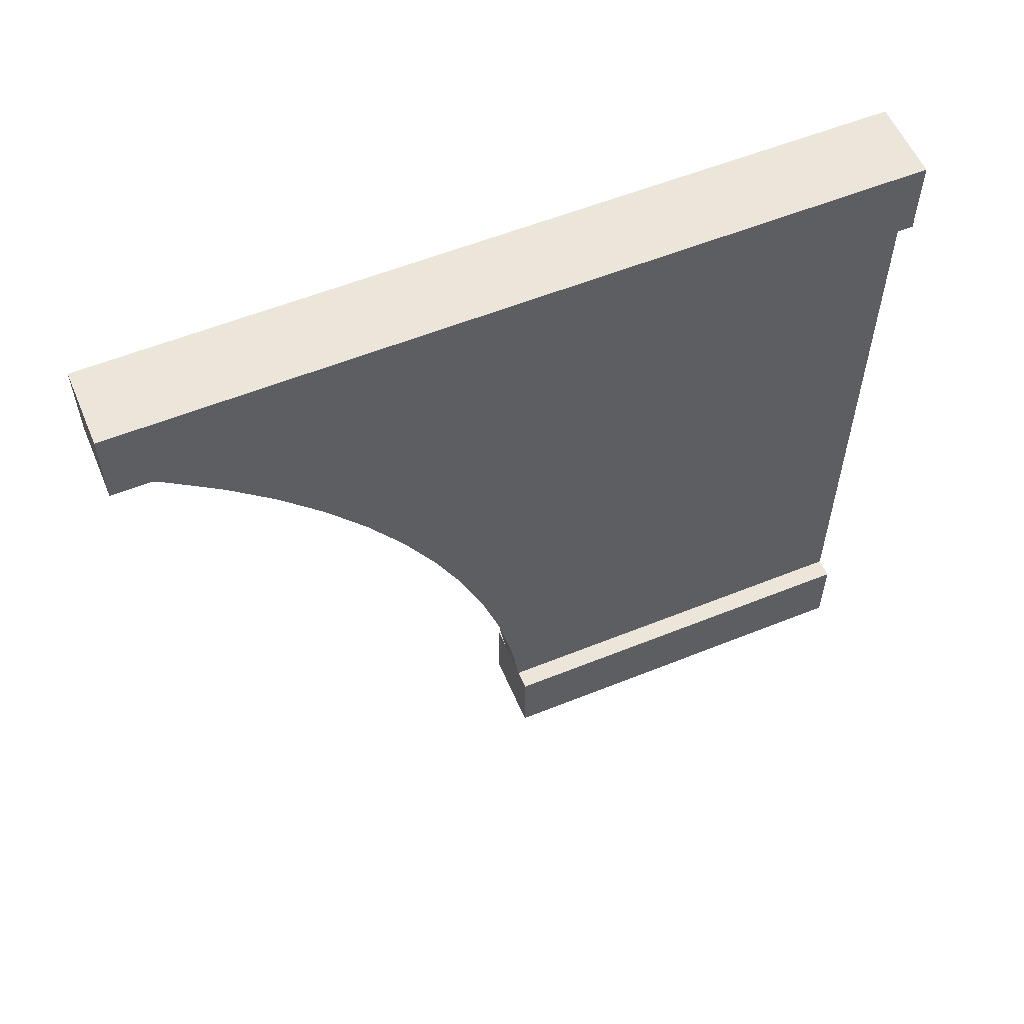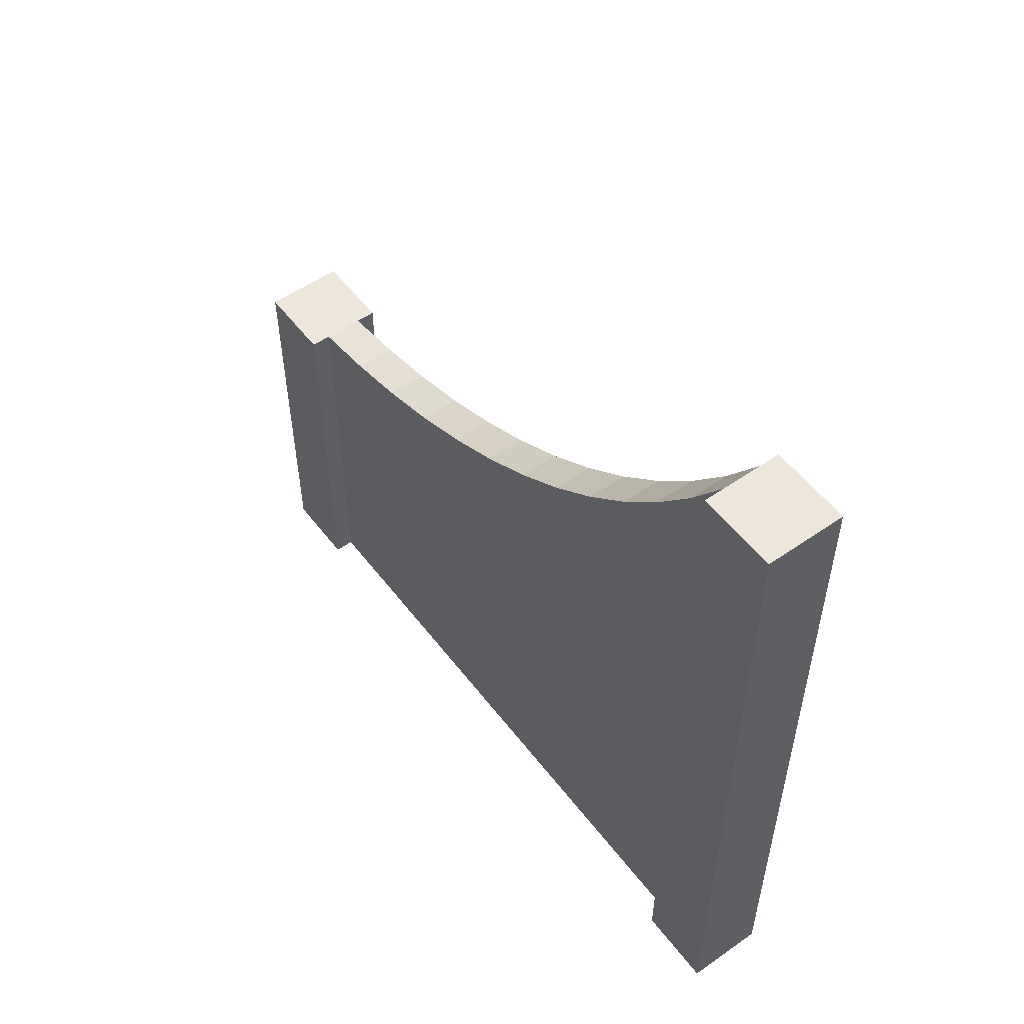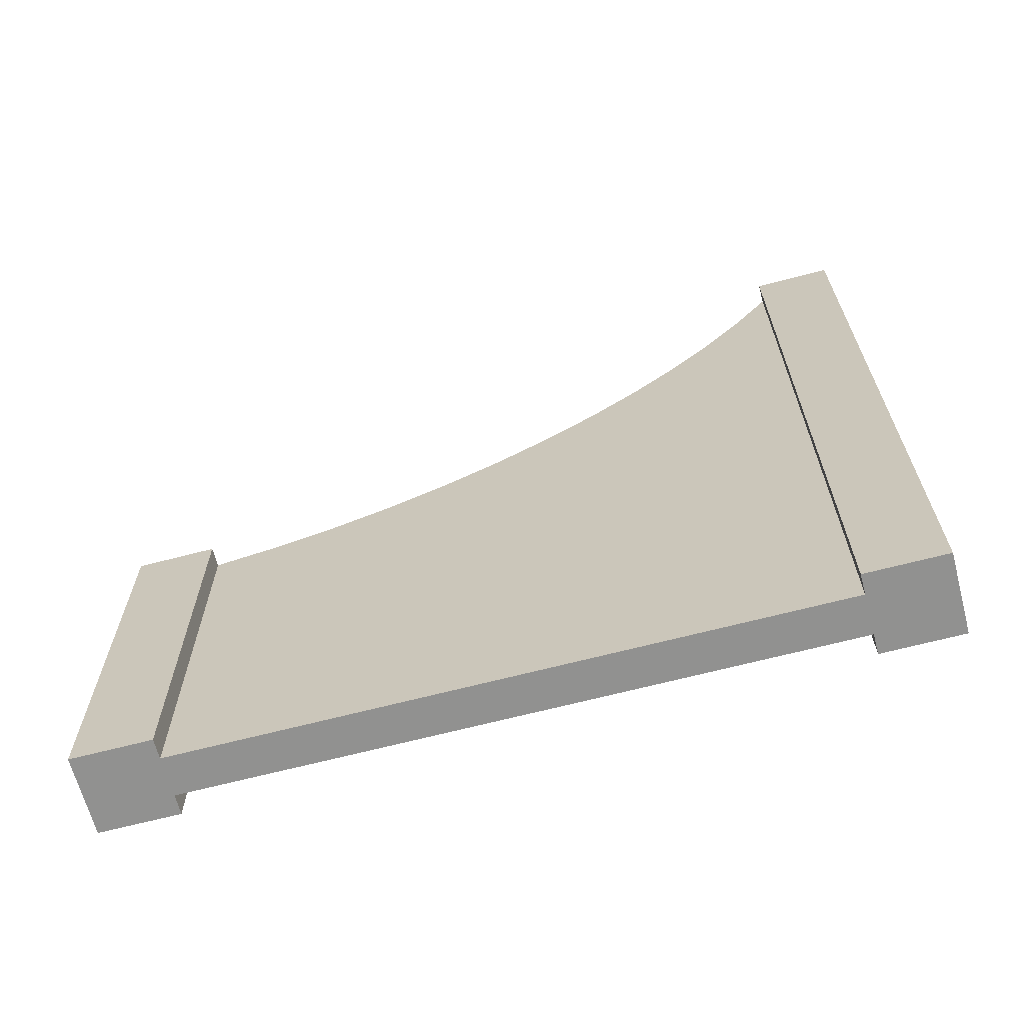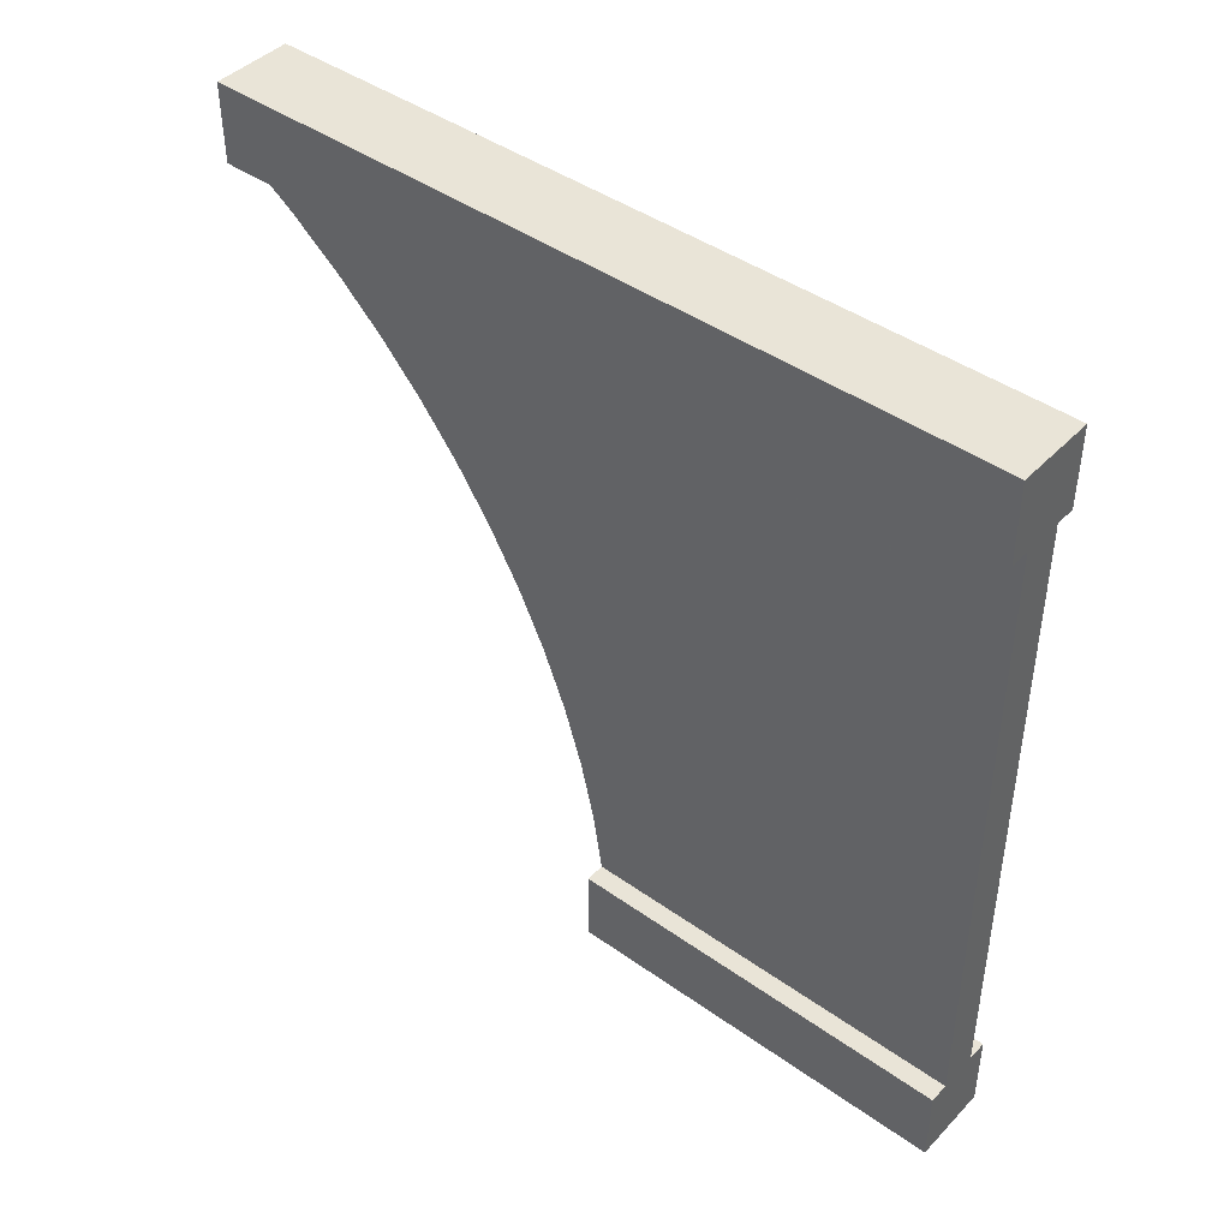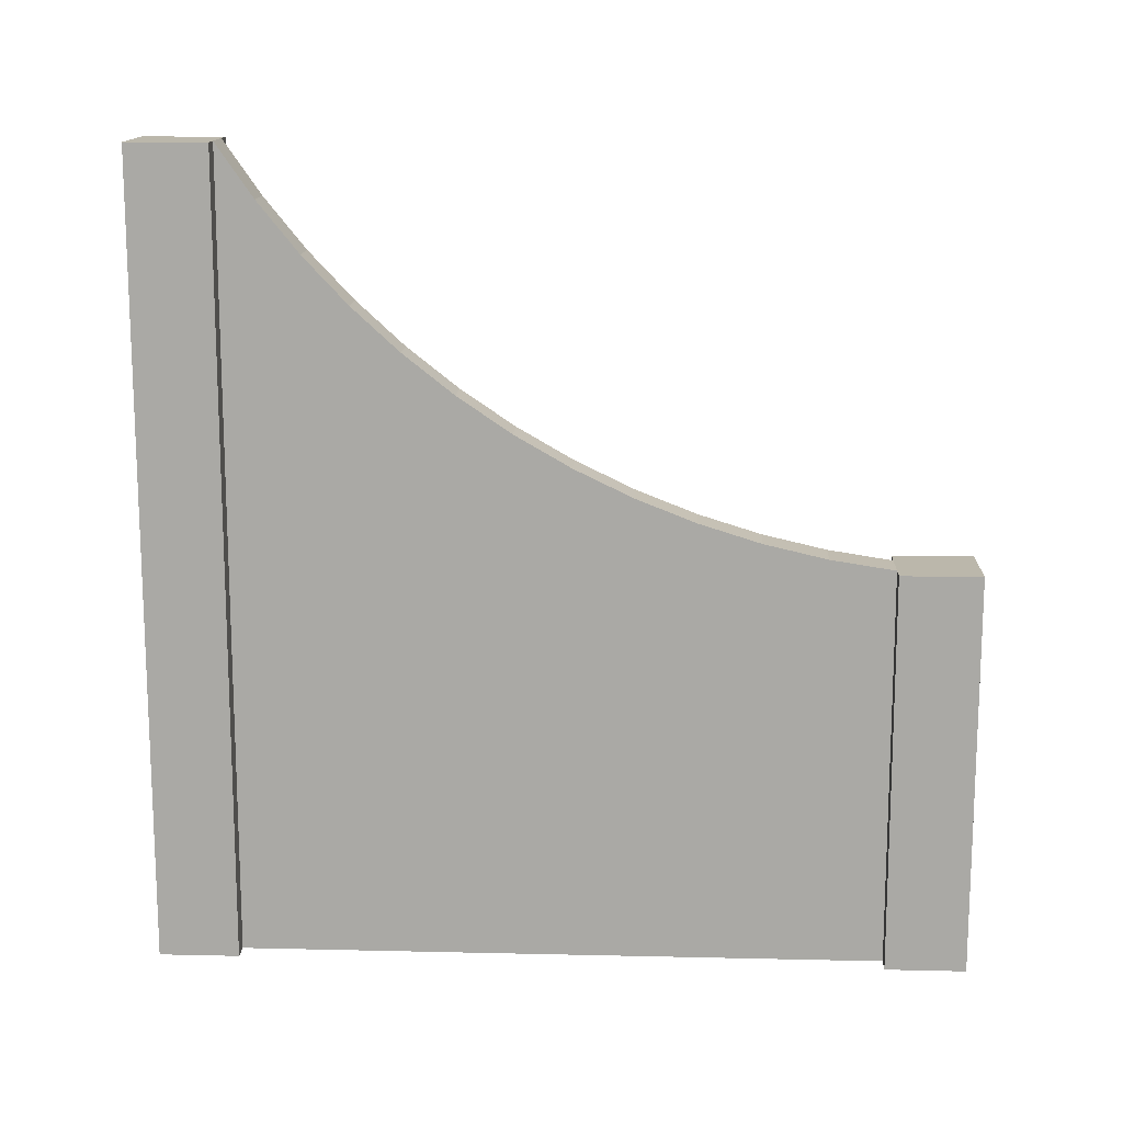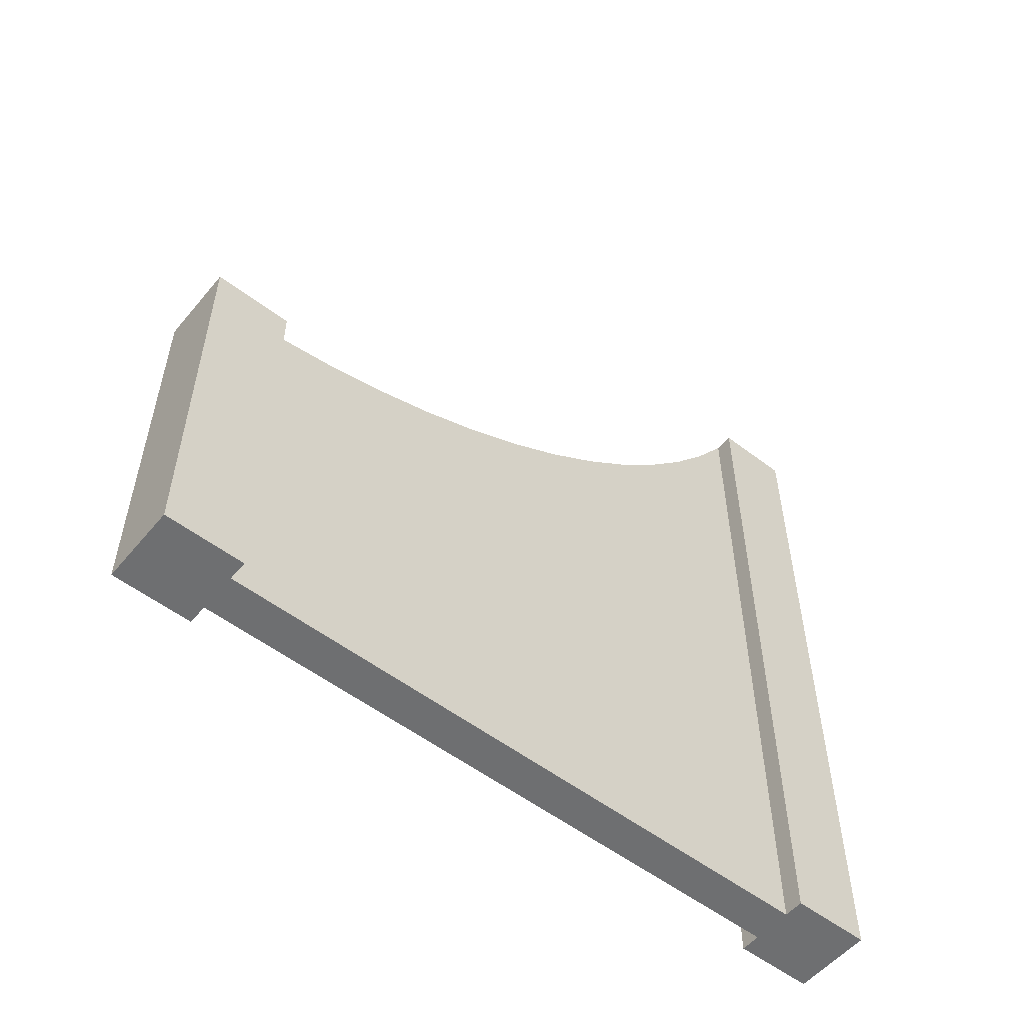
<metadata>
{"format":"obj","ext":"obj","renderer":"f3d","projection":"perspective","resolution":1024,"background":"white","views":[{"elev":56.9,"azim":-112.8,"up":"+Z"},{"elev":53.8,"azim":-36.6,"up":"+Y"},{"elev":-65.9,"azim":-75.2,"up":"+Y"},{"elev":43.5,"azim":-50.1,"up":"+Z"},{"elev":14.2,"azim":92.9,"up":"+Y"},{"elev":-54.5,"azim":-129.0,"up":"+Y"}]}
</metadata>
<code>
v 0.55 0 0.1
v 0.55 0 0
v 0.525 0 0.1
v 0.45 0 0
v 0.475 0 0.1
v 0.45 0 0.1
v 0.55 0.5 0.1
v 0.525 0.5 0.1
v 0.45 0.5 0
v 0.55 0.5 0
v 0.475 0.5 0.1
v 0.45 0.5 0.1
v 0.525 0 0.9
v 0.55 0 0.9
v 0.525 1 0.9
v 0.55 1 0.9
v 0.55 0 1
v 0.45 0 1
v 0.55 1 1
v 0.45 1 1
v 0.475 1 0.9
v 0.45 1 0.9
v 0.45 0 0.9
v 0.475 0 0.9
v 0.475 0.8702 0.8026
v 0.525 0.8702 0.8026
v 0.475 0.875 0.8065
v 0.525 0.875 0.8065
v 0.475 0.9333 0.8537
v 0.525 0.9333 0.8537
v 0.475 0.5124 0.1803
v 0.475 0.5307 0.2594
v 0.475 0.5547 0.337
v 0.475 0.5845 0.4126
v 0.475 0.6196 0.4858
v 0.475 0.6601 0.5562
v 0.475 0.7057 0.6234
v 0.475 0.75 0.6795
v 0.475 0.756 0.6871
v 0.475 0.811 0.747
v 0.525 0.5124 0.1803
v 0.525 0.5307 0.2594
v 0.525 0.5547 0.337
v 0.525 0.5845 0.4126
v 0.525 0.6196 0.4858
v 0.525 0.6601 0.5562
v 0.525 0.7057 0.6234
v 0.525 0.75 0.6795
v 0.525 0.756 0.6871
v 0.525 0.811 0.747
g wallWoodSlope
f 3 2 1
f 2 3 4
f 4 3 5
f 4 5 6
f 7 3 1
f 3 7 8
f 9 2 4
f 2 9 10
f 11 6 5
f 6 11 12
f 7 2 10
f 2 7 1
f 15 14 13
f 14 15 16
f 9 7 10
f 7 9 8
f 8 9 11
f 11 9 12
f 19 18 17
f 18 19 20
f 6 9 4
f 9 6 12
f 15 19 16
f 19 15 20
f 20 15 21
f 20 21 22
f 18 22 23
f 22 18 20
f 19 14 16
f 14 19 17
f 18 14 17
f 14 18 13
f 13 18 24
f 24 18 23
f 22 24 23
f 24 22 21
f 27 26 25
f 26 27 28
f 29 28 27
f 28 29 30
f 21 30 29
f 30 21 15
f 24 11 5
f 11 24 31
f 31 24 32
f 32 24 33
f 33 24 34
f 34 24 35
f 35 24 36
f 36 24 37
f 37 24 38
f 38 24 39
f 39 24 40
f 40 24 25
f 25 24 27
f 27 24 29
f 29 24 21
f 11 41 8
f 41 11 31
f 24 3 13
f 3 24 5
f 32 43 42
f 43 32 33
f 33 44 43
f 44 33 34
f 31 42 41
f 42 31 32
f 34 45 44
f 45 34 35
f 41 3 8
f 3 41 13
f 13 41 42
f 13 42 43
f 13 43 44
f 13 44 45
f 13 45 46
f 13 46 47
f 13 47 48
f 13 48 49
f 13 49 50
f 13 50 26
f 13 26 28
f 13 28 30
f 13 30 15
f 25 50 40
f 50 25 26
f 38 49 48
f 49 38 39
f 48 37 38
f 37 48 47
f 35 46 45
f 46 35 36
f 39 50 49
f 50 39 40
f 36 47 46
f 47 36 37

</code>
